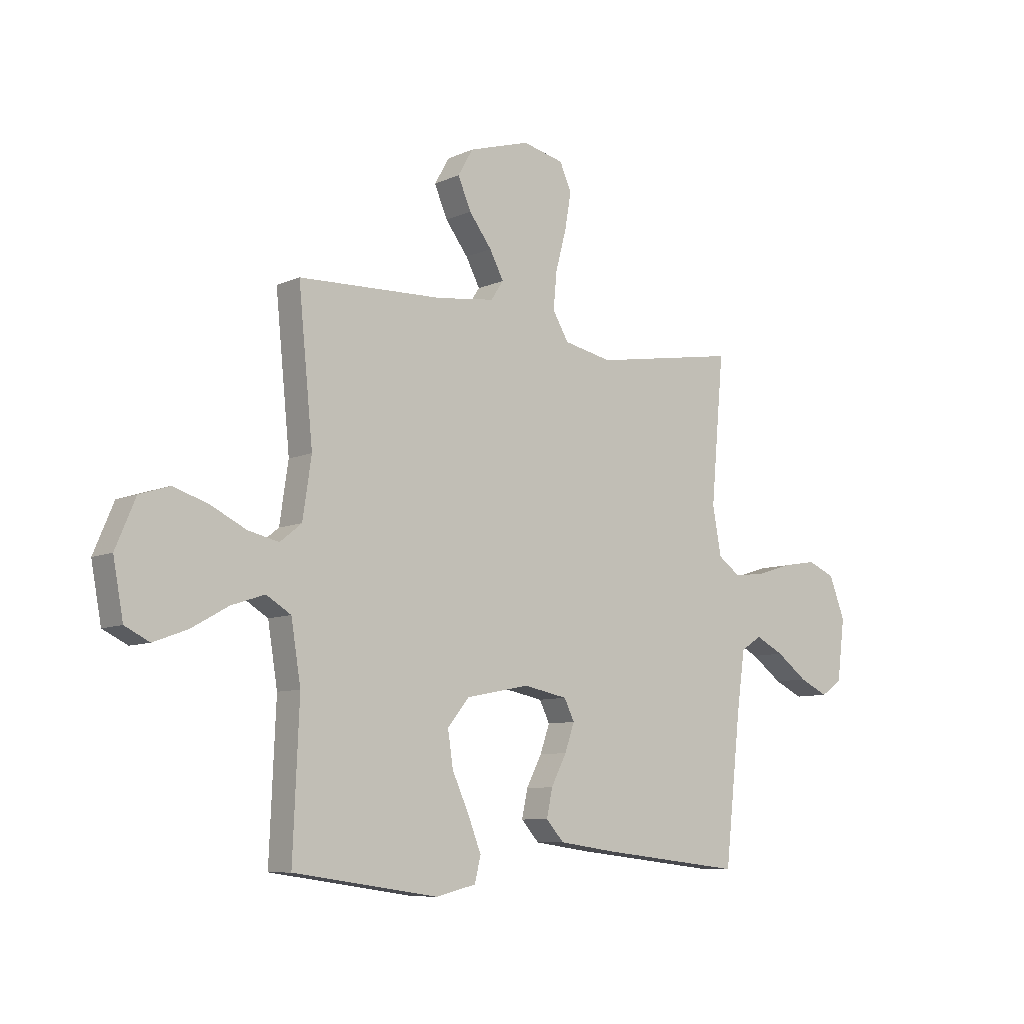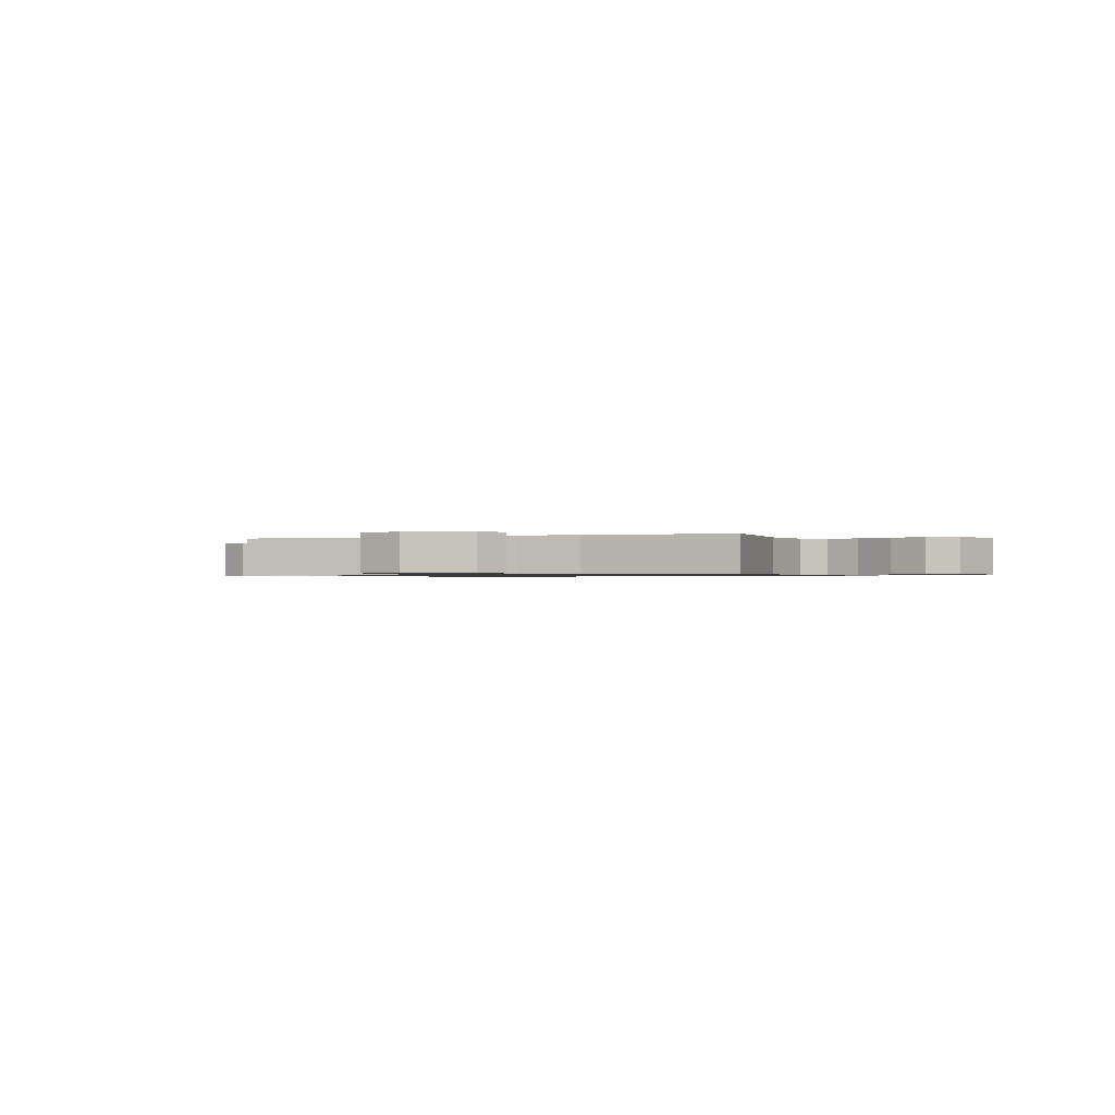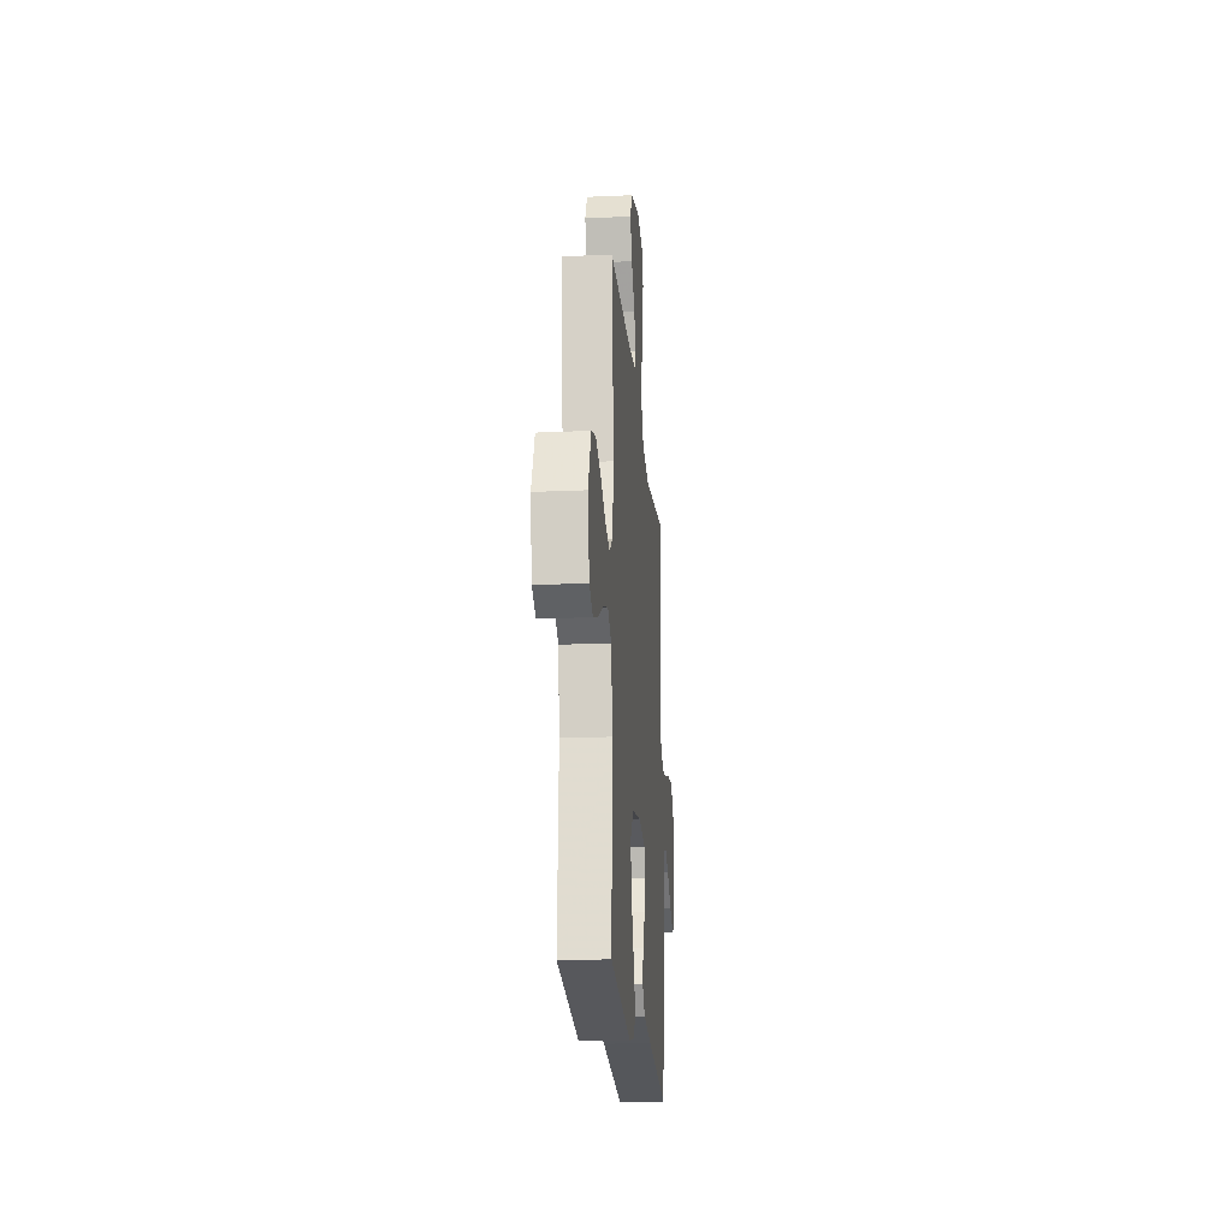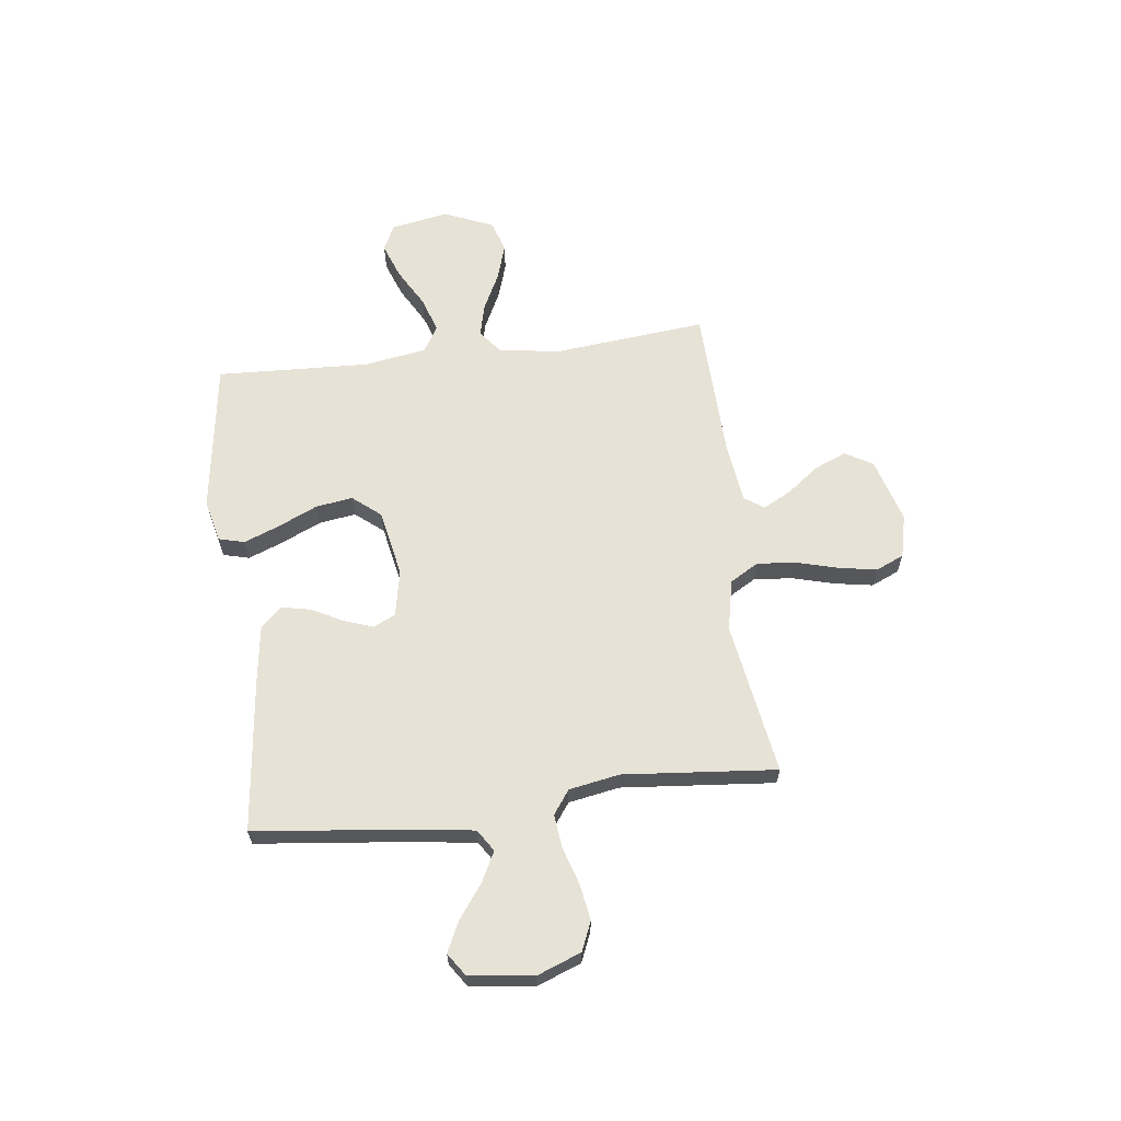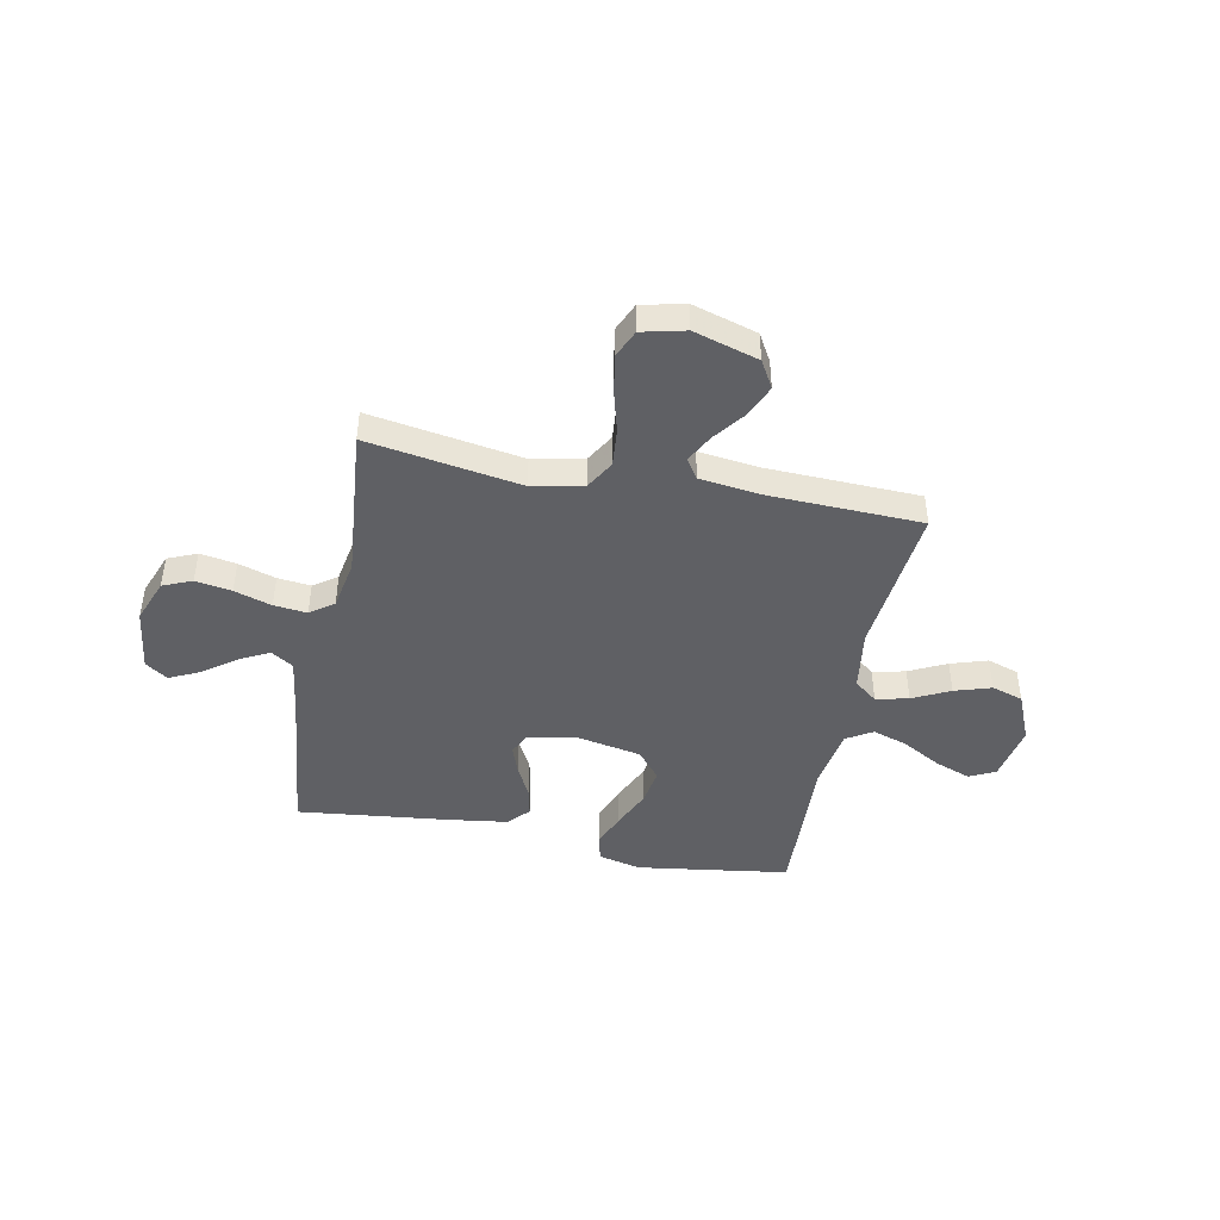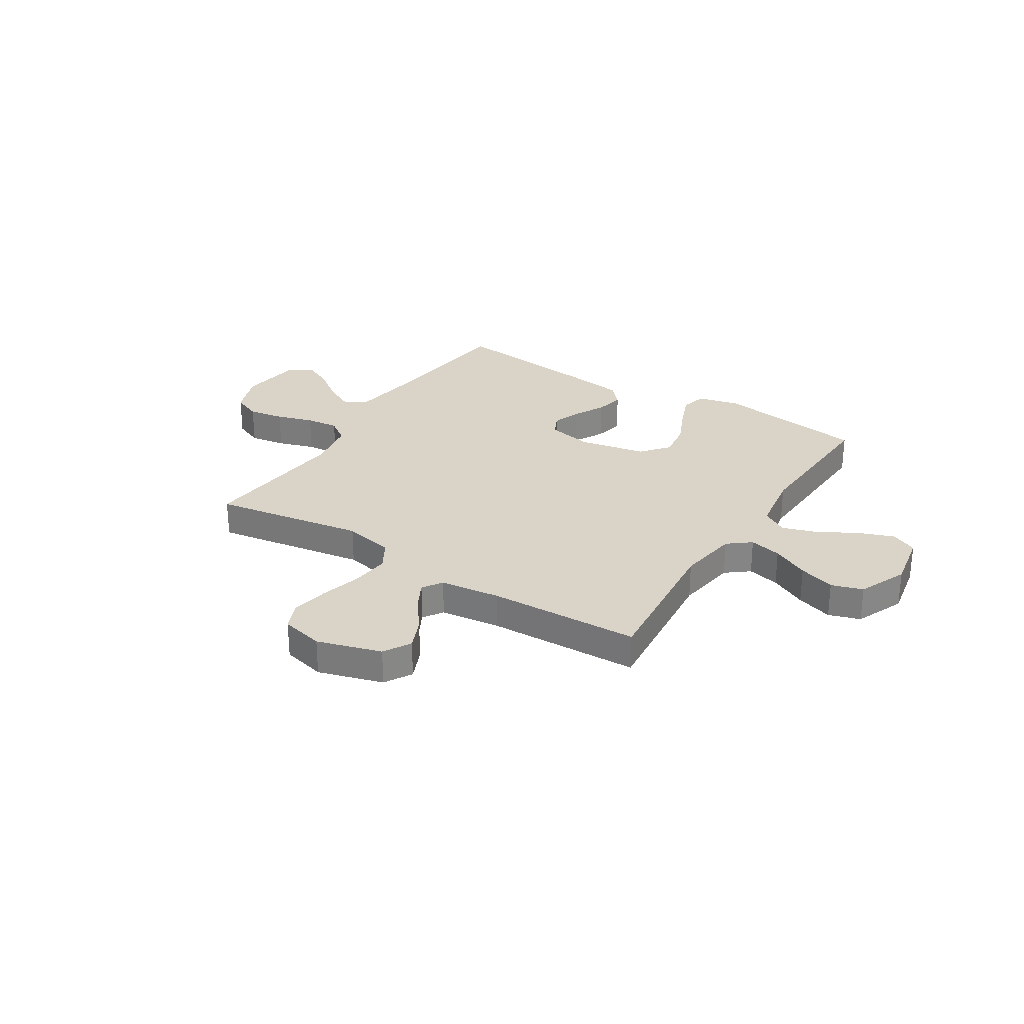
<metadata>
{"format":"obj","ext":"obj","renderer":"f3d","projection":"perspective","resolution":1024,"background":"white","views":[{"elev":-8.3,"azim":140.7,"up":"+Z"},{"elev":-0.8,"azim":22.6,"up":"+Y"},{"elev":-20.2,"azim":94.7,"up":"+Z"},{"elev":63.3,"azim":-97.0,"up":"+Y"},{"elev":-44.5,"azim":-11.2,"up":"+Y"},{"elev":28.6,"azim":32.4,"up":"+Y"}]}
</metadata>
<code>
v -0.5 0.07 0.5
v -0.2 0.07 0.451
v -0.1 0.07 0.472
v -0.067 0.07 0.528
v -0.074 0.07 0.604
v -0.096 0.07 0.686
v -0.109 0.07 0.761
v -0.085 0.07 0.816
v 0 0.07 0.836
v 0.127 0.07 0.798
v 0.158 0.07 0.744
v 0.131 0.07 0.681
v 0.084 0.07 0.619
v 0.055 0.07 0.564
v 0.081 0.07 0.525
v 0.2 0.07 0.51
v 0.5 0.07 0.5
v 0.47 0.07 0.2
v 0.488 0.07 0.079
v 0.533 0.07 0.043
v 0.597 0.07 0.058
v 0.67 0.07 0.094
v 0.742 0.07 0.117
v 0.804 0.07 0.097
v 0.845 0.07 0
v 0.824 0.07 -0.113
v 0.773 0.07 -0.138
v 0.703 0.07 -0.112
v 0.627 0.07 -0.069
v 0.558 0.07 -0.046
v 0.507 0.07 -0.077
v 0.487 0.07 -0.2
v 0.5 0.07 -0.5
v 0.2 0.07 -0.543
v 0.117 0.07 -0.523
v 0.104 0.07 -0.472
v 0.131 0.07 -0.403
v 0.166 0.07 -0.326
v 0.177 0.07 -0.253
v 0.132 0.07 -0.198
v 0 0.07 -0.172
v -0.091 0.07 -0.19
v -0.112 0.07 -0.233
v -0.092 0.07 -0.29
v -0.06 0.07 -0.352
v -0.048 0.07 -0.409
v -0.085 0.07 -0.45
v -0.2 0.07 -0.466
v -0.5 0.07 -0.5
v -0.533 0.07 -0.2
v -0.55 0.07 -0.078
v -0.593 0.07 -0.05
v -0.652 0.07 -0.08
v -0.717 0.07 -0.128
v -0.776 0.07 -0.156
v -0.82 0.07 -0.126
v -0.836 0.07 0
v -0.803 0.07 0.086
v -0.746 0.07 0.11
v -0.675 0.07 0.098
v -0.602 0.07 0.075
v -0.537 0.07 0.068
v -0.491 0.07 0.101
v -0.473 0.07 0.2
v -0.5 0 0.5
v -0.2 0 0.451
v -0.1 0 0.472
v -0.067 0 0.528
v -0.074 0 0.604
v -0.096 0 0.686
v -0.109 0 0.761
v -0.085 0 0.816
v 0 0 0.836
v 0.127 0 0.798
v 0.158 0 0.744
v 0.131 0 0.681
v 0.084 0 0.619
v 0.055 0 0.564
v 0.081 0 0.525
v 0.2 0 0.51
v 0.5 0 0.5
v 0.47 0 0.2
v 0.488 0 0.079
v 0.533 0 0.043
v 0.597 0 0.058
v 0.67 0 0.094
v 0.742 0 0.117
v 0.804 0 0.097
v 0.845 0 0
v 0.824 0 -0.113
v 0.773 0 -0.138
v 0.703 0 -0.112
v 0.627 0 -0.069
v 0.558 0 -0.046
v 0.507 0 -0.077
v 0.487 0 -0.2
v 0.5 0 -0.5
v 0.2 0 -0.543
v 0.117 0 -0.523
v 0.104 0 -0.472
v 0.131 0 -0.403
v 0.166 0 -0.326
v 0.177 0 -0.253
v 0.132 0 -0.198
v 0 0 -0.172
v -0.091 0 -0.19
v -0.112 0 -0.233
v -0.092 0 -0.29
v -0.06 0 -0.352
v -0.048 0 -0.409
v -0.085 0 -0.45
v -0.2 0 -0.466
v -0.5 0 -0.5
v -0.533 0 -0.2
v -0.55 0 -0.078
v -0.593 0 -0.05
v -0.652 0 -0.08
v -0.717 0 -0.128
v -0.776 0 -0.156
v -0.82 0 -0.126
v -0.836 0 0
v -0.803 0 0.086
v -0.746 0 0.11
v -0.675 0 0.098
v -0.602 0 0.075
v -0.537 0 0.068
v -0.491 0 0.101
v -0.473 0 0.2
f 58 59 60 61
f 58 61 62
f 57 58 62
f 56 57 62
f 53 54 55 56
f 52 53 56 62
f 51 52 62 63
f 47 48 49 50
f 47 50 51 63
f 44 45 46 47
f 43 44 47 63
f 35 36 37 38
f 33 34 35 38
f 32 33 38 39
f 31 32 39 40
f 26 27 28 29
f 26 29 30
f 25 26 30
f 24 25 30
f 21 22 23 24
f 20 21 24 30
f 19 20 30 31
f 16 17 18
f 15 16 18 19
f 10 11 12 13
f 10 13 14
f 9 10 14
f 8 9 14
f 5 6 7 8
f 4 5 8 14
f 3 4 14 15
f 64 1 2
f 64 2 3
f 42 43 63 64
f 41 42 64 3
f 19 31 40 41
f 3 15 19 41
f 125 124 123 122
f 126 125 122
f 126 122 121
f 126 121 120
f 120 119 118 117
f 126 120 117 116
f 127 126 116 115
f 114 113 112 111
f 127 115 114 111
f 111 110 109 108
f 127 111 108 107
f 102 101 100 99
f 102 99 98 97
f 103 102 97 96
f 104 103 96 95
f 93 92 91 90
f 94 93 90
f 94 90 89
f 94 89 88
f 88 87 86 85
f 94 88 85 84
f 95 94 84 83
f 82 81 80
f 83 82 80 79
f 77 76 75 74
f 78 77 74
f 78 74 73
f 78 73 72
f 72 71 70 69
f 78 72 69 68
f 79 78 68 67
f 66 65 128
f 67 66 128
f 128 127 107 106
f 67 128 106 105
f 105 104 95 83
f 105 83 79 67
f 1 65 66 2
f 2 66 67 3
f 3 67 68 4
f 4 68 69 5
f 5 69 70 6
f 6 70 71 7
f 7 71 72 8
f 8 72 73 9
f 9 73 74 10
f 10 74 75 11
f 11 75 76 12
f 12 76 77 13
f 13 77 78 14
f 14 78 79 15
f 15 79 80 16
f 16 80 81 17
f 17 81 82 18
f 18 82 83 19
f 19 83 84 20
f 20 84 85 21
f 21 85 86 22
f 22 86 87 23
f 23 87 88 24
f 24 88 89 25
f 25 89 90 26
f 26 90 91 27
f 27 91 92 28
f 28 92 93 29
f 29 93 94 30
f 30 94 95 31
f 31 95 96 32
f 32 96 97 33
f 33 97 98 34
f 34 98 99 35
f 35 99 100 36
f 36 100 101 37
f 37 101 102 38
f 38 102 103 39
f 39 103 104 40
f 40 104 105 41
f 41 105 106 42
f 42 106 107 43
f 43 107 108 44
f 44 108 109 45
f 45 109 110 46
f 46 110 111 47
f 47 111 112 48
f 48 112 113 49
f 49 113 114 50
f 50 114 115 51
f 51 115 116 52
f 52 116 117 53
f 53 117 118 54
f 54 118 119 55
f 55 119 120 56
f 56 120 121 57
f 57 121 122 58
f 58 122 123 59
f 59 123 124 60
f 60 124 125 61
f 61 125 126 62
f 62 126 127 63
f 63 127 128 64
f 64 128 65 1

</code>
